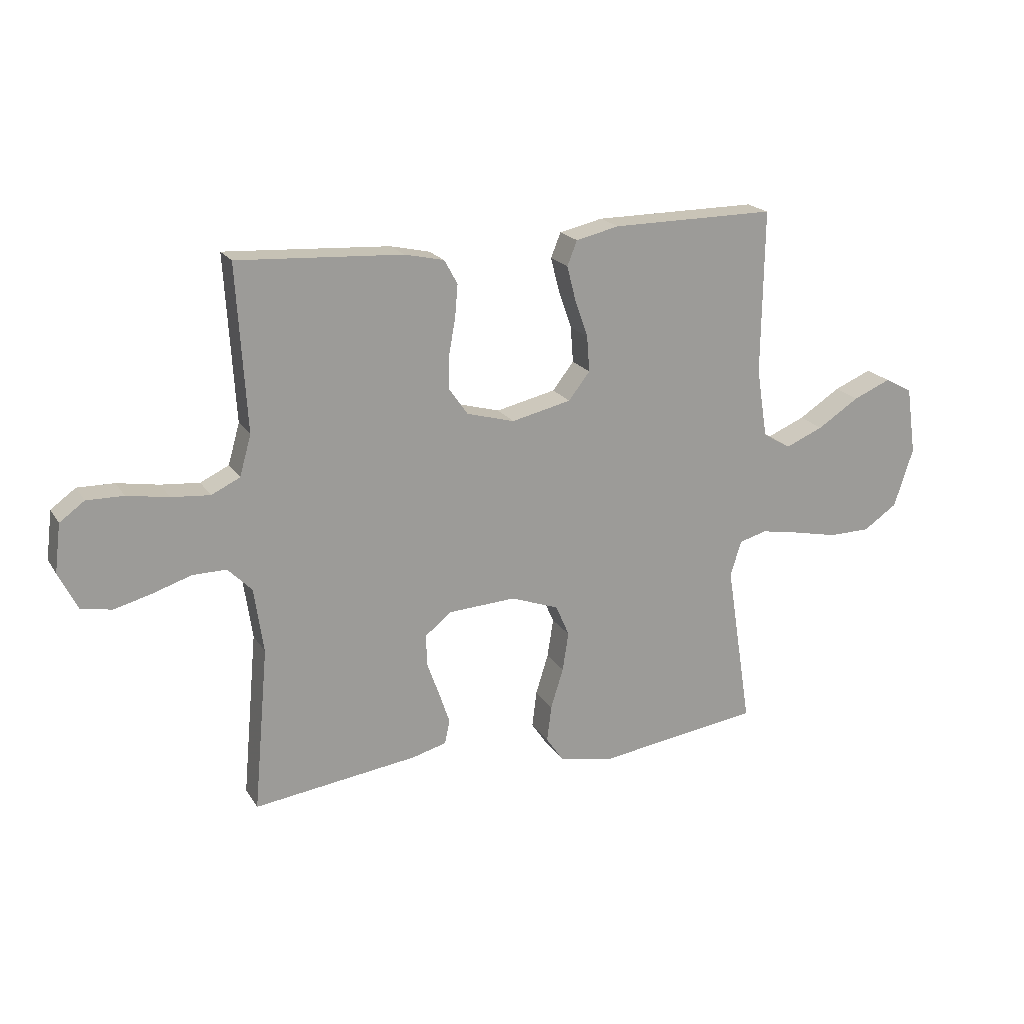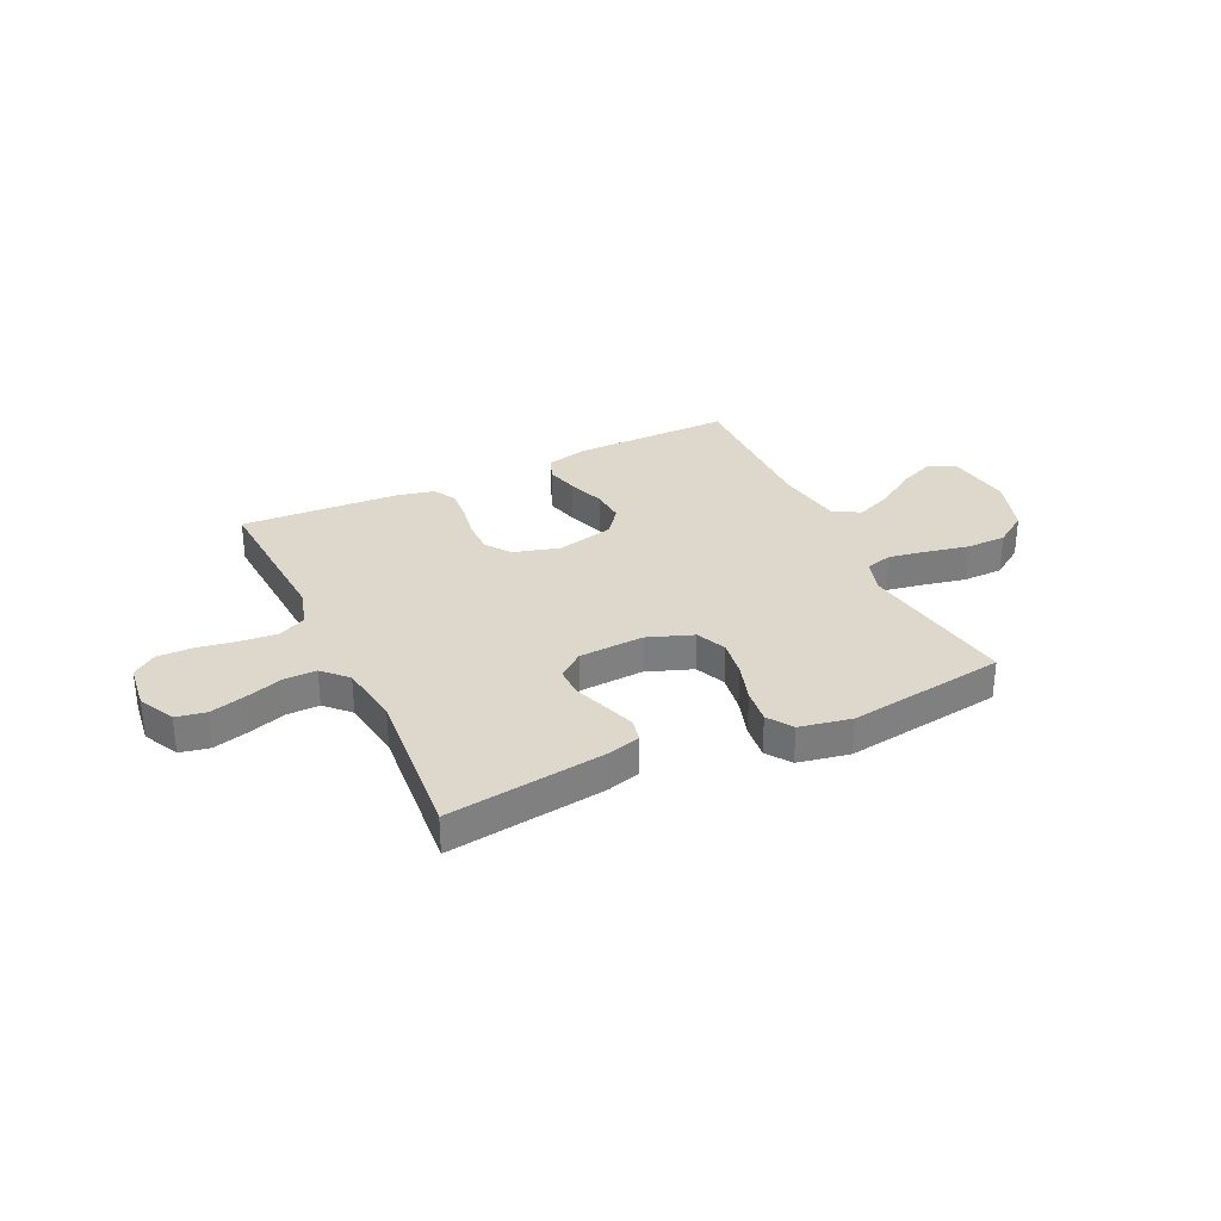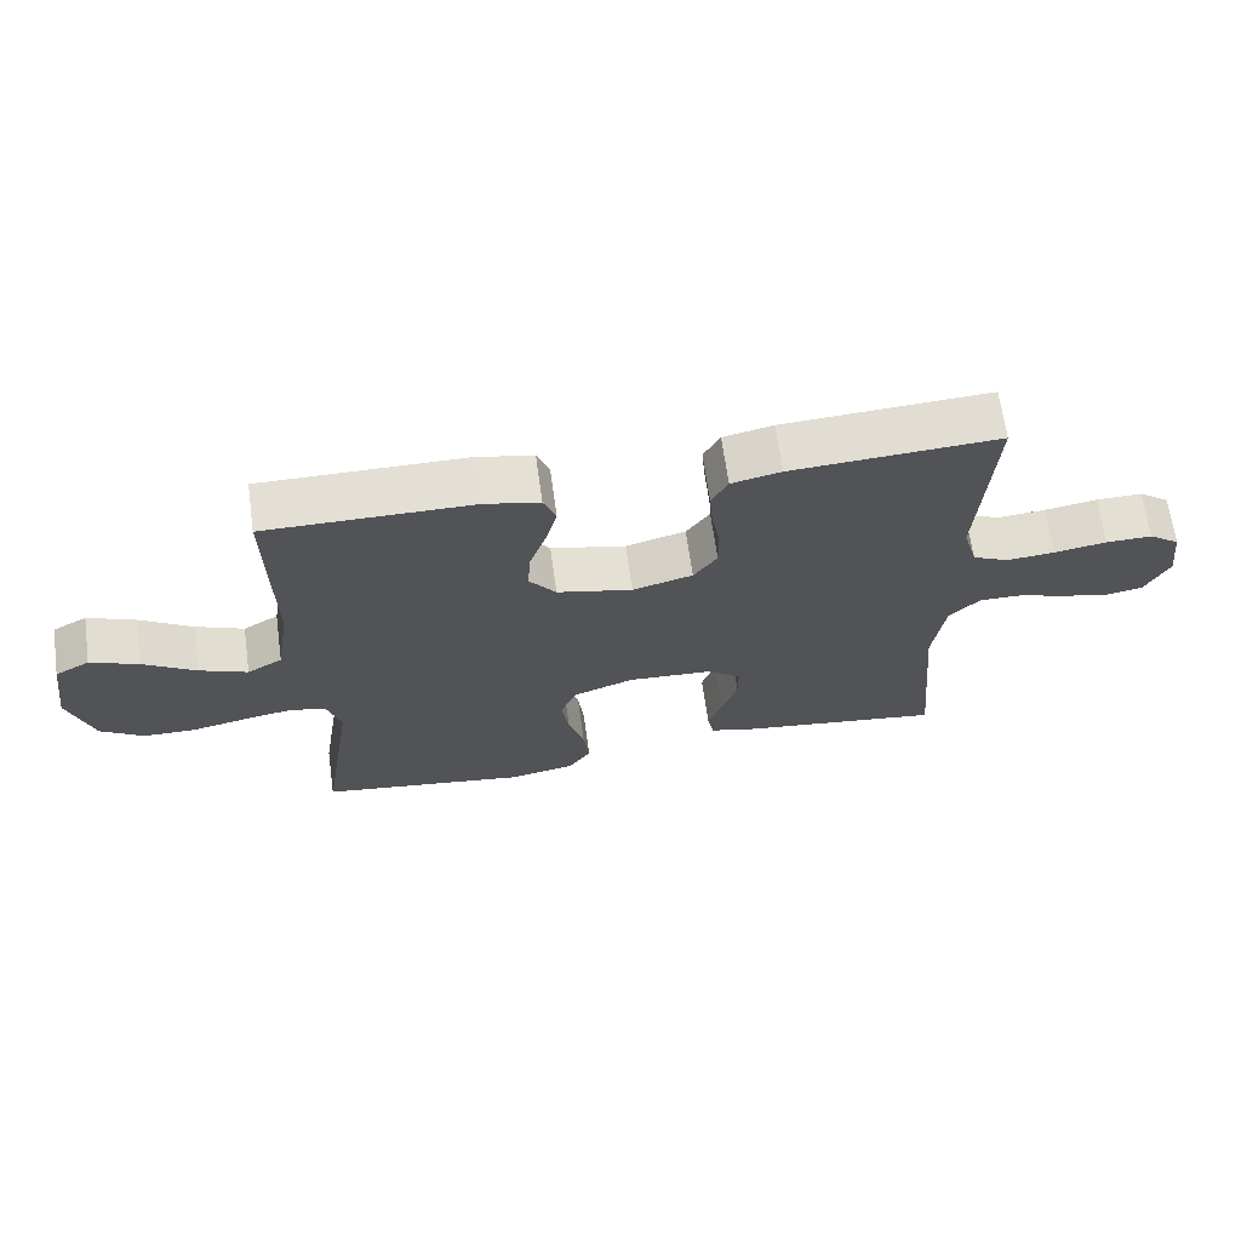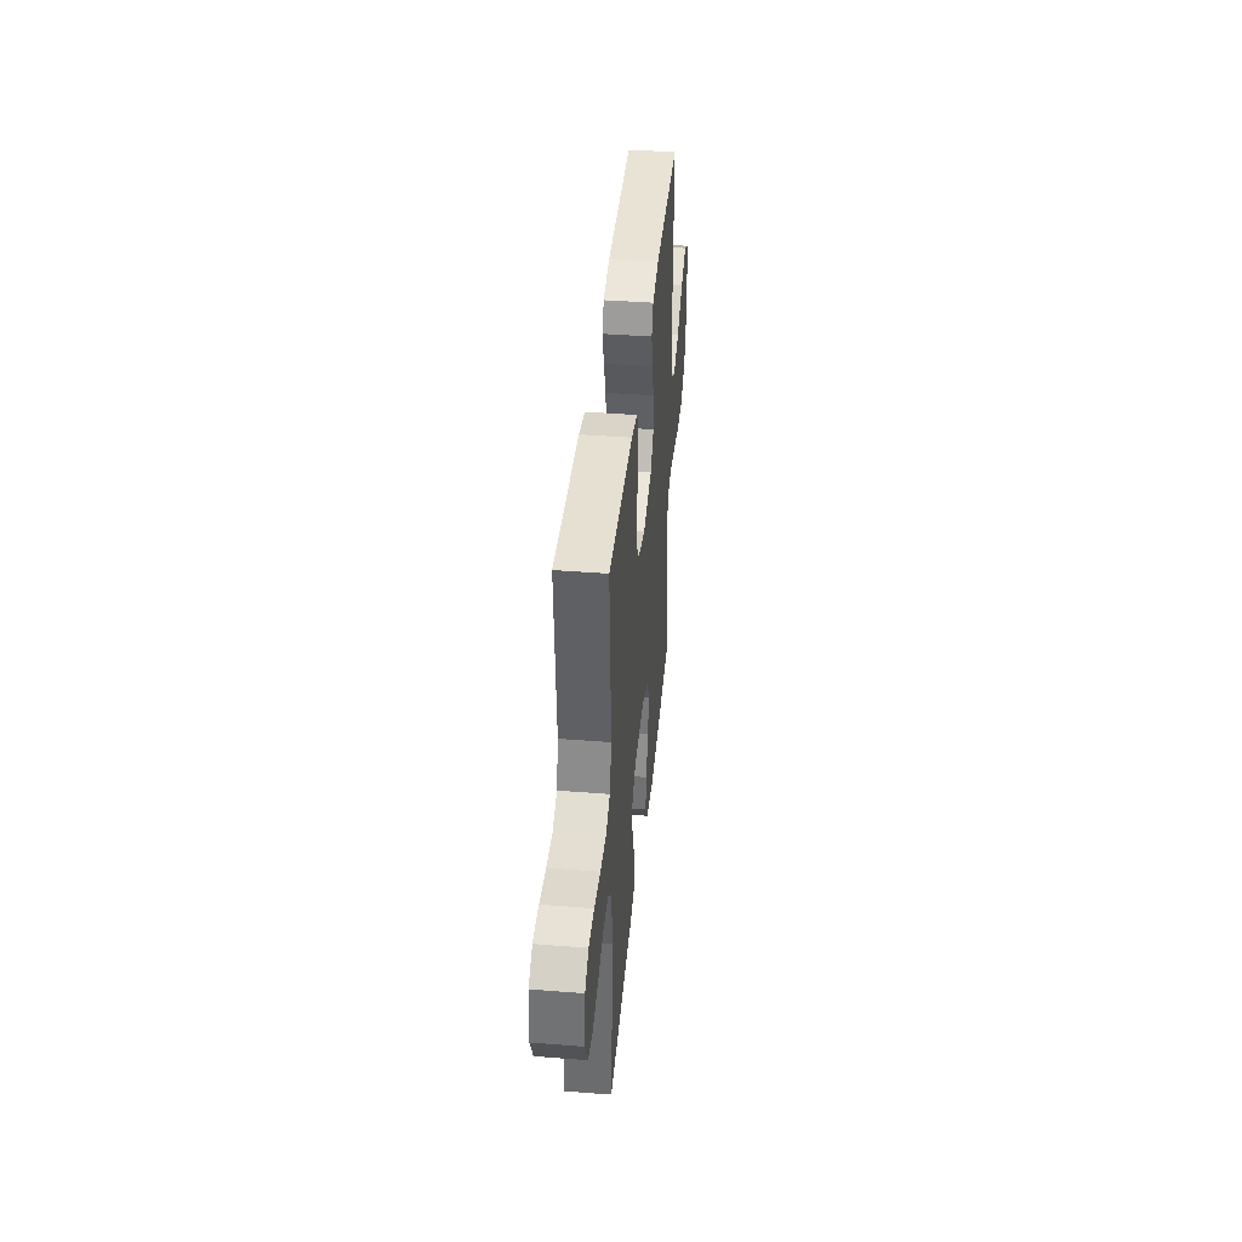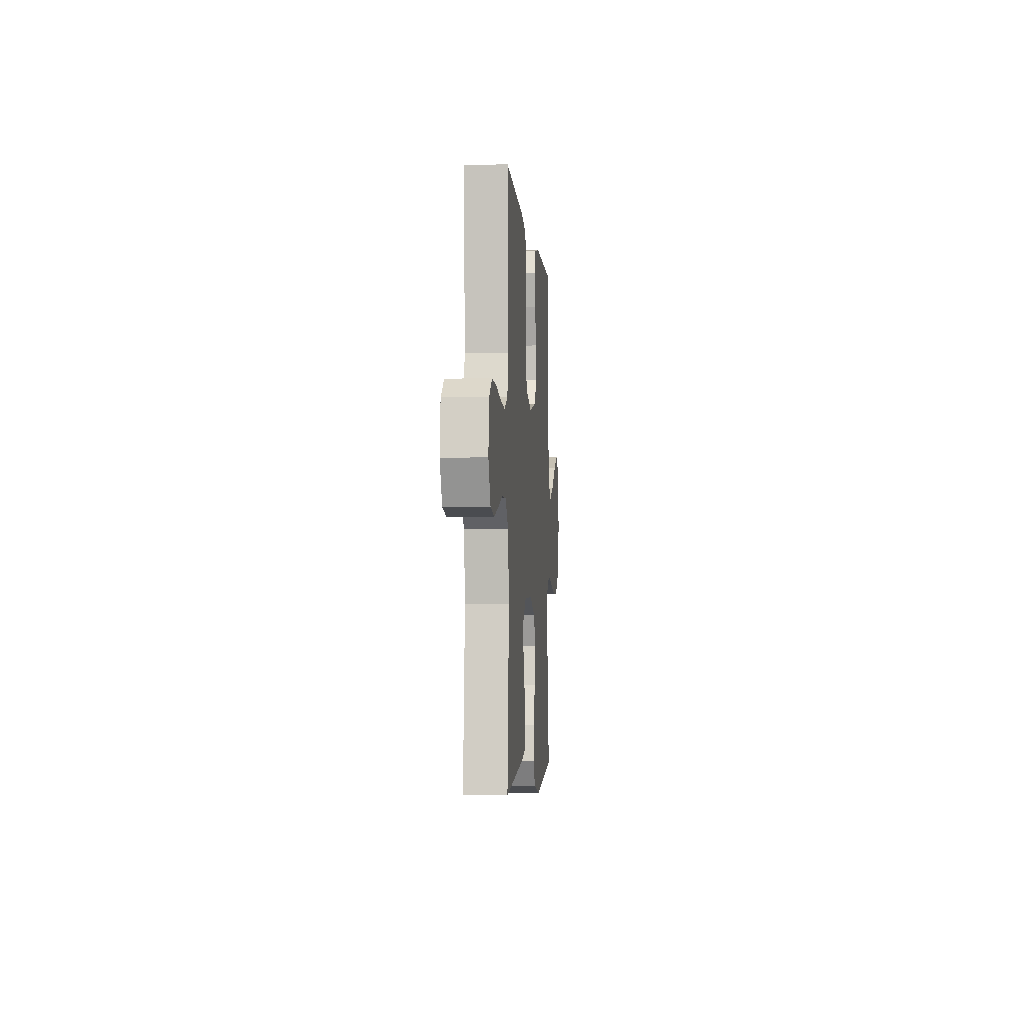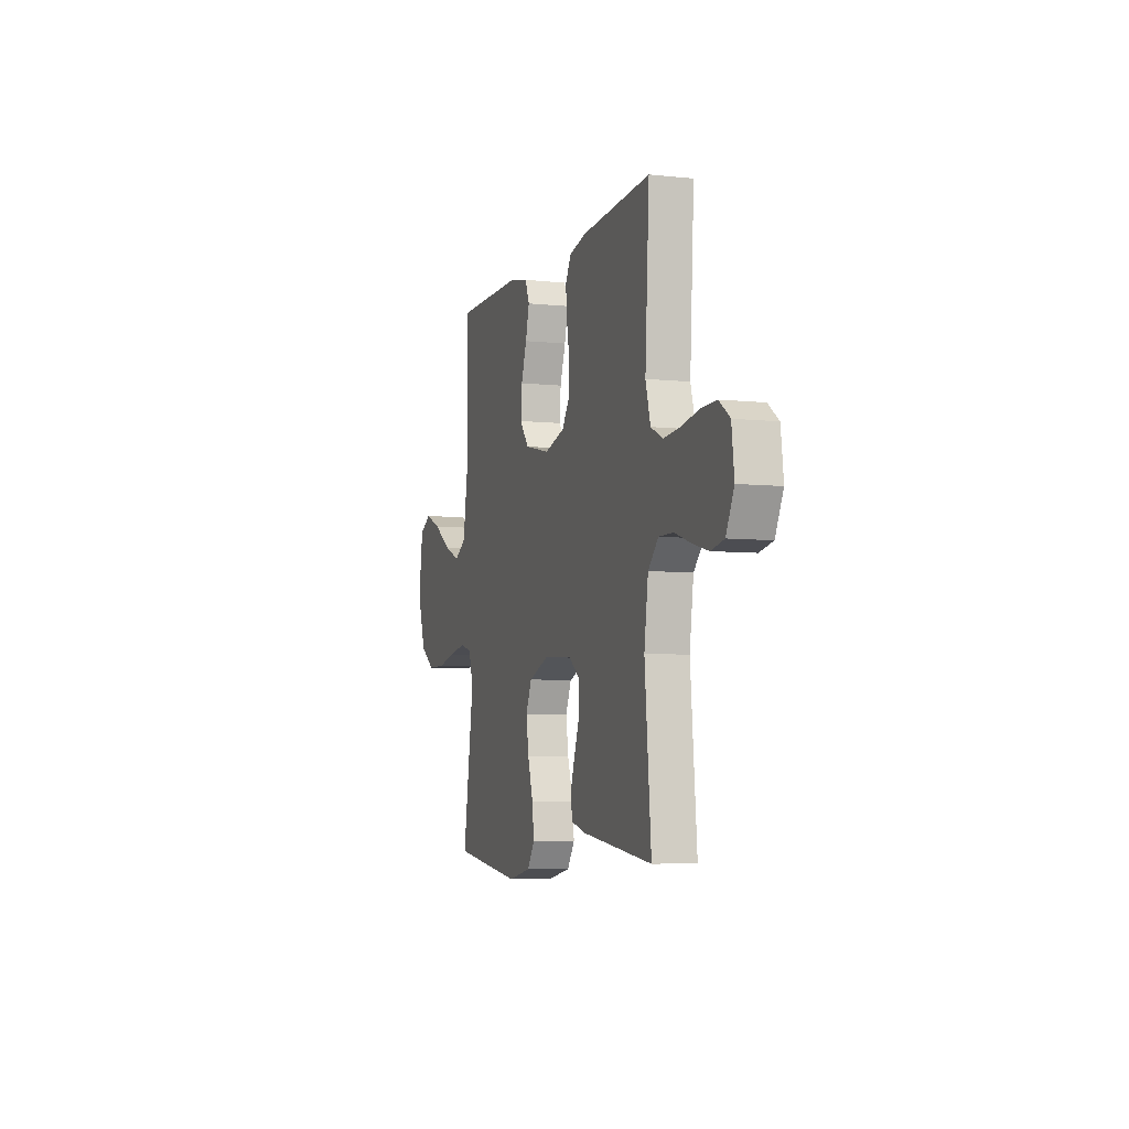
<metadata>
{"format":"obj","ext":"obj","renderer":"f3d","projection":"perspective","resolution":1024,"background":"white","views":[{"elev":19.8,"azim":156.9,"up":"+Z"},{"elev":31.4,"azim":154.6,"up":"+Y"},{"elev":66.4,"azim":-7.9,"up":"+Z"},{"elev":40.9,"azim":95.5,"up":"+Z"},{"elev":-3.9,"azim":94.7,"up":"+Z"},{"elev":-6.0,"azim":72.2,"up":"+Z"}]}
</metadata>
<code>
v 0.5 0.07 -0.5
v 0.2 0.07 -0.46
v 0.137 0.07 -0.443
v 0.128 0.07 -0.399
v 0.148 0.07 -0.34
v 0.171 0.07 -0.276
v 0.171 0.07 -0.221
v 0.123 0.07 -0.183
v 0 0.07 -0.176
v -0.087 0.07 -0.208
v -0.112 0.07 -0.265
v -0.101 0.07 -0.336
v -0.078 0.07 -0.41
v -0.07 0.07 -0.476
v -0.102 0.07 -0.523
v -0.2 0.07 -0.542
v -0.5 0.07 -0.5
v -0.453 0.07 -0.2
v -0.473 0.07 -0.135
v -0.524 0.07 -0.121
v -0.596 0.07 -0.134
v -0.676 0.07 -0.151
v -0.752 0.07 -0.15
v -0.814 0.07 -0.108
v -0.849 0.07 0
v -0.831 0.07 0.124
v -0.781 0.07 0.151
v -0.712 0.07 0.122
v -0.636 0.07 0.073
v -0.567 0.07 0.044
v -0.516 0.07 0.074
v -0.496 0.07 0.2
v -0.5 0.07 0.5
v -0.2 0.07 0.498
v -0.121 0.07 0.48
v -0.103 0.07 0.435
v -0.119 0.07 0.373
v -0.143 0.07 0.304
v -0.148 0.07 0.239
v -0.109 0.07 0.189
v 0 0.07 0.164
v 0.087 0.07 0.188
v 0.121 0.07 0.236
v 0.121 0.07 0.298
v 0.109 0.07 0.364
v 0.104 0.07 0.423
v 0.128 0.07 0.467
v 0.2 0.07 0.483
v 0.5 0.07 0.5
v 0.482 0.07 0.2
v 0.503 0.07 0.126
v 0.555 0.07 0.101
v 0.625 0.07 0.107
v 0.701 0.07 0.12
v 0.768 0.07 0.121
v 0.813 0.07 0.088
v 0.824 0.07 0
v 0.79 0.07 -0.068
v 0.734 0.07 -0.079
v 0.666 0.07 -0.061
v 0.596 0.07 -0.038
v 0.534 0.07 -0.037
v 0.49 0.07 -0.082
v 0.473 0.07 -0.2
v 0.5 0 -0.5
v 0.2 0 -0.46
v 0.137 0 -0.443
v 0.128 0 -0.399
v 0.148 0 -0.34
v 0.171 0 -0.276
v 0.171 0 -0.221
v 0.123 0 -0.183
v 0 0 -0.176
v -0.087 0 -0.208
v -0.112 0 -0.265
v -0.101 0 -0.336
v -0.078 0 -0.41
v -0.07 0 -0.476
v -0.102 0 -0.523
v -0.2 0 -0.542
v -0.5 0 -0.5
v -0.453 0 -0.2
v -0.473 0 -0.135
v -0.524 0 -0.121
v -0.596 0 -0.134
v -0.676 0 -0.151
v -0.752 0 -0.15
v -0.814 0 -0.108
v -0.849 0 0
v -0.831 0 0.124
v -0.781 0 0.151
v -0.712 0 0.122
v -0.636 0 0.073
v -0.567 0 0.044
v -0.516 0 0.074
v -0.496 0 0.2
v -0.5 0 0.5
v -0.2 0 0.498
v -0.121 0 0.48
v -0.103 0 0.435
v -0.119 0 0.373
v -0.143 0 0.304
v -0.148 0 0.239
v -0.109 0 0.189
v 0 0 0.164
v 0.087 0 0.188
v 0.121 0 0.236
v 0.121 0 0.298
v 0.109 0 0.364
v 0.104 0 0.423
v 0.128 0 0.467
v 0.2 0 0.483
v 0.5 0 0.5
v 0.482 0 0.2
v 0.503 0 0.126
v 0.555 0 0.101
v 0.625 0 0.107
v 0.701 0 0.12
v 0.768 0 0.121
v 0.813 0 0.088
v 0.824 0 0
v 0.79 0 -0.068
v 0.734 0 -0.079
v 0.666 0 -0.061
v 0.596 0 -0.038
v 0.534 0 -0.037
v 0.49 0 -0.082
v 0.473 0 -0.2
f 59 60 61
f 58 59 61
f 57 58 61
f 56 57 61
f 55 56 61
f 54 55 61
f 53 54 61
f 52 53 61 62
f 51 52 62 63
f 48 49 50
f 47 48 50
f 46 47 50
f 45 46 50
f 44 45 50
f 51 63 64
f 50 51 64
f 44 50 64
f 43 44 64
f 36 37 38
f 35 36 38
f 34 35 38
f 33 34 38
f 32 33 38
f 31 32 38 39
f 30 31 39 40
f 27 28 29
f 26 27 29
f 25 26 29
f 24 25 29
f 23 24 29
f 22 23 29
f 21 22 29
f 20 21 29 30
f 30 40 41
f 20 30 41
f 19 20 41
f 16 17 18
f 15 16 18
f 14 15 18
f 13 14 18
f 12 13 18
f 11 12 18 19
f 4 5 6
f 3 4 6
f 2 3 6
f 1 2 6
f 64 1 6
f 64 6 7
f 64 7 8
f 43 64 8
f 42 43 8
f 41 42 8 9
f 10 11 19 41
f 9 10 41
f 125 124 123
f 125 123 122
f 125 122 121
f 125 121 120
f 125 120 119
f 125 119 118
f 125 118 117
f 126 125 117 116
f 127 126 116 115
f 114 113 112
f 114 112 111
f 114 111 110
f 114 110 109
f 114 109 108
f 128 127 115
f 128 115 114
f 128 114 108
f 128 108 107
f 102 101 100
f 102 100 99
f 102 99 98
f 102 98 97
f 102 97 96
f 103 102 96 95
f 104 103 95 94
f 93 92 91
f 93 91 90
f 93 90 89
f 93 89 88
f 93 88 87
f 93 87 86
f 93 86 85
f 94 93 85 84
f 105 104 94
f 105 94 84
f 105 84 83
f 82 81 80
f 82 80 79
f 82 79 78
f 82 78 77
f 82 77 76
f 83 82 76 75
f 70 69 68
f 70 68 67
f 70 67 66
f 70 66 65
f 70 65 128
f 71 70 128
f 72 71 128
f 72 128 107
f 72 107 106
f 73 72 106 105
f 105 83 75 74
f 105 74 73
f 1 65 66 2
f 2 66 67 3
f 3 67 68 4
f 4 68 69 5
f 5 69 70 6
f 6 70 71 7
f 7 71 72 8
f 8 72 73 9
f 9 73 74 10
f 10 74 75 11
f 11 75 76 12
f 12 76 77 13
f 13 77 78 14
f 14 78 79 15
f 15 79 80 16
f 16 80 81 17
f 17 81 82 18
f 18 82 83 19
f 19 83 84 20
f 20 84 85 21
f 21 85 86 22
f 22 86 87 23
f 23 87 88 24
f 24 88 89 25
f 25 89 90 26
f 26 90 91 27
f 27 91 92 28
f 28 92 93 29
f 29 93 94 30
f 30 94 95 31
f 31 95 96 32
f 32 96 97 33
f 33 97 98 34
f 34 98 99 35
f 35 99 100 36
f 36 100 101 37
f 37 101 102 38
f 38 102 103 39
f 39 103 104 40
f 40 104 105 41
f 41 105 106 42
f 42 106 107 43
f 43 107 108 44
f 44 108 109 45
f 45 109 110 46
f 46 110 111 47
f 47 111 112 48
f 48 112 113 49
f 49 113 114 50
f 50 114 115 51
f 51 115 116 52
f 52 116 117 53
f 53 117 118 54
f 54 118 119 55
f 55 119 120 56
f 56 120 121 57
f 57 121 122 58
f 58 122 123 59
f 59 123 124 60
f 60 124 125 61
f 61 125 126 62
f 62 126 127 63
f 63 127 128 64
f 64 128 65 1

</code>
